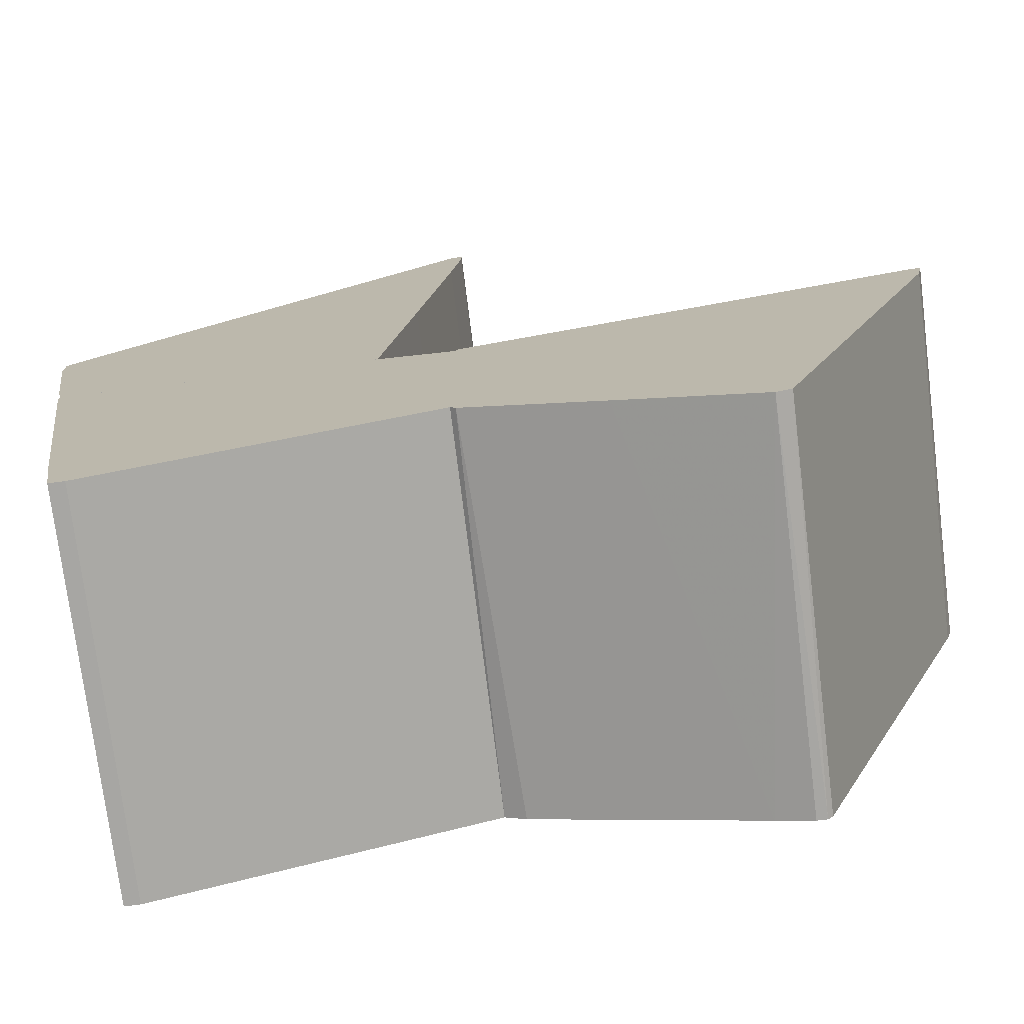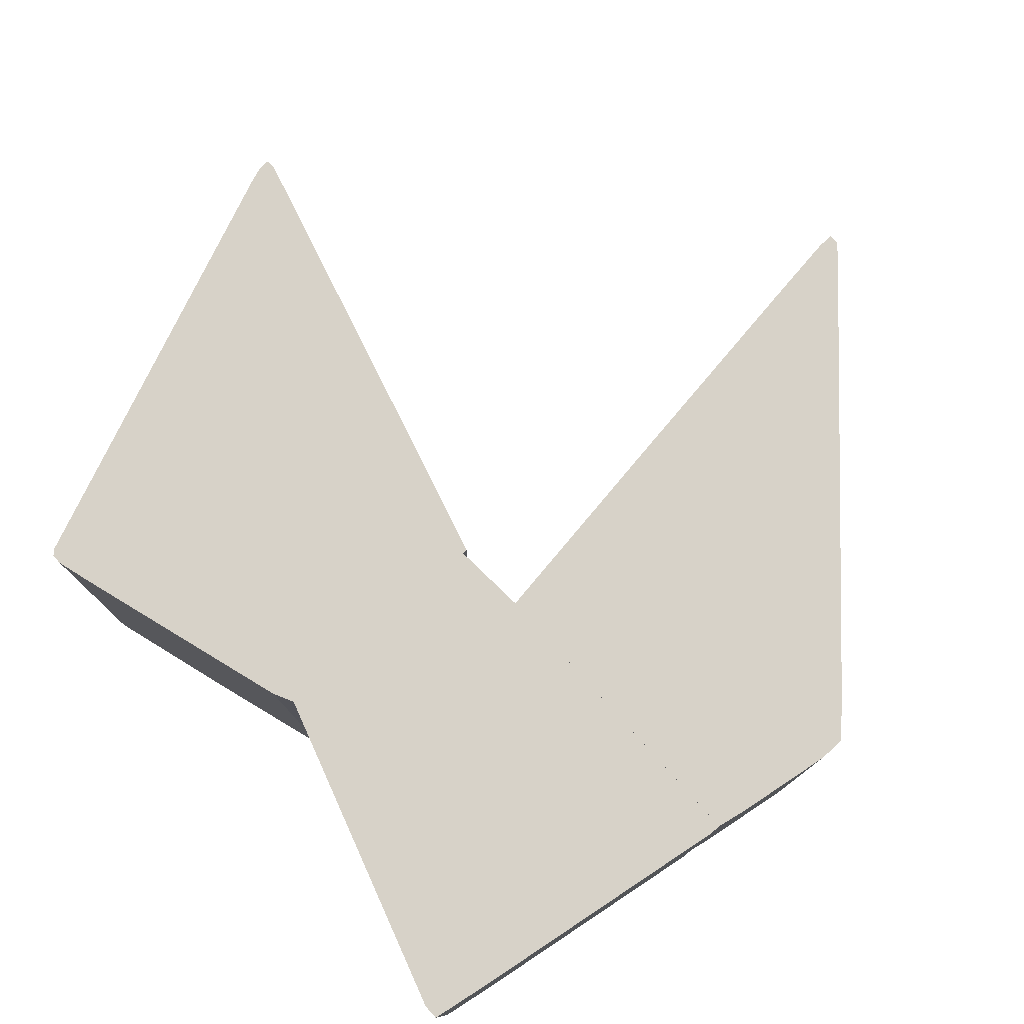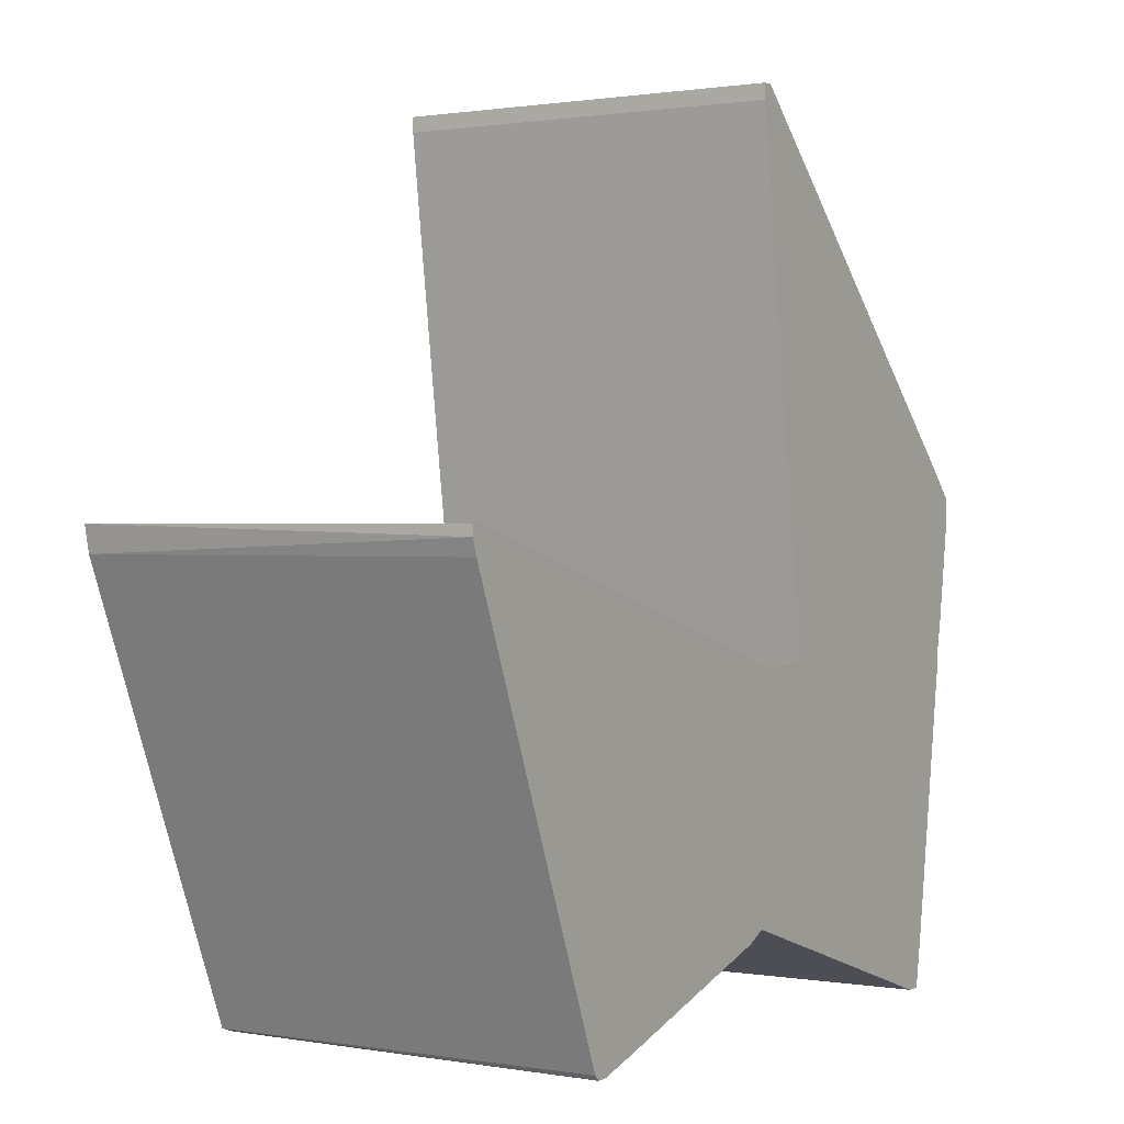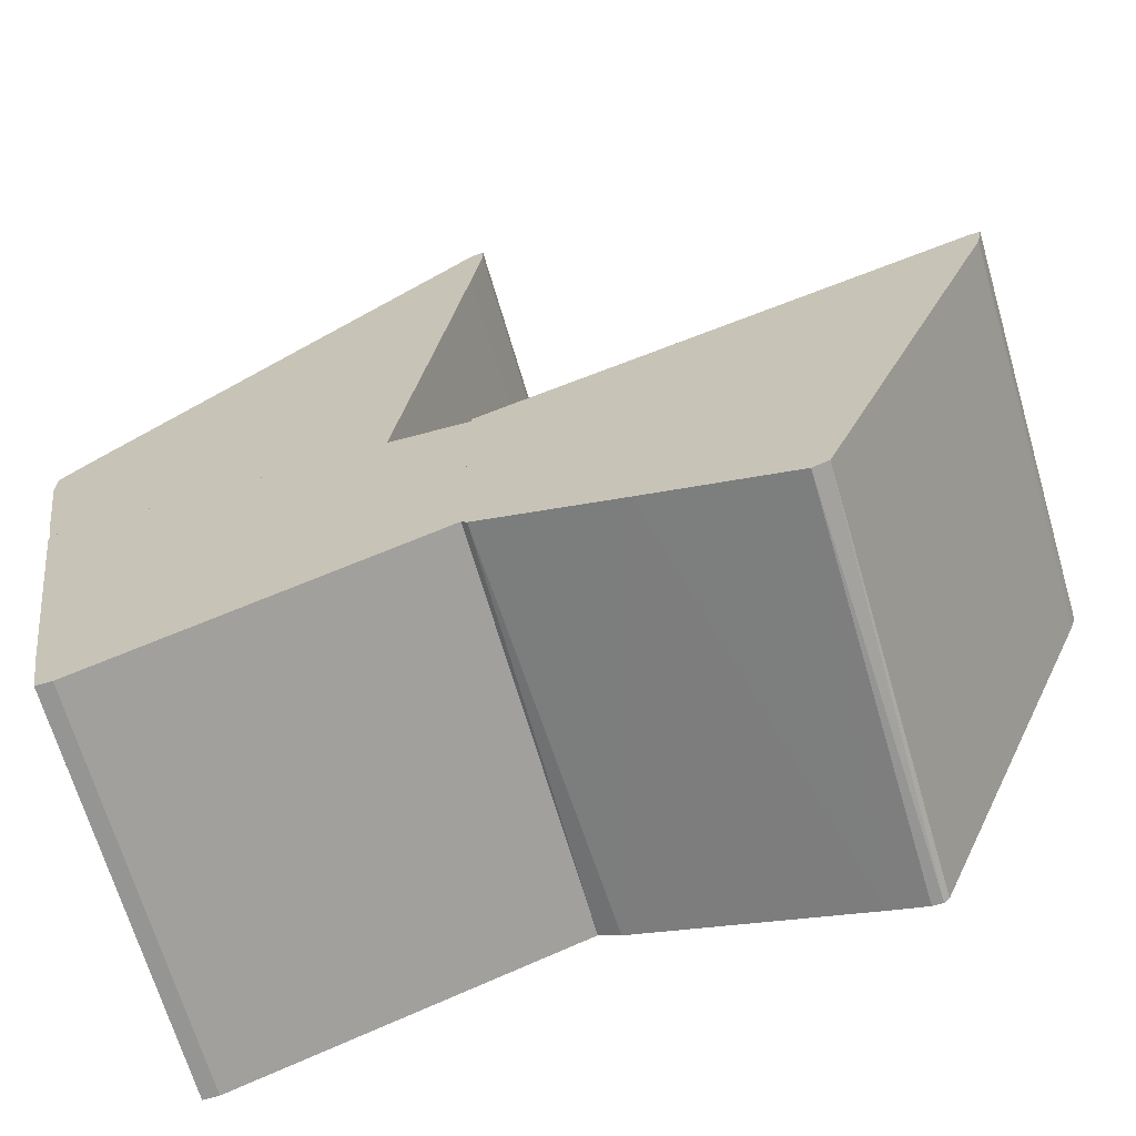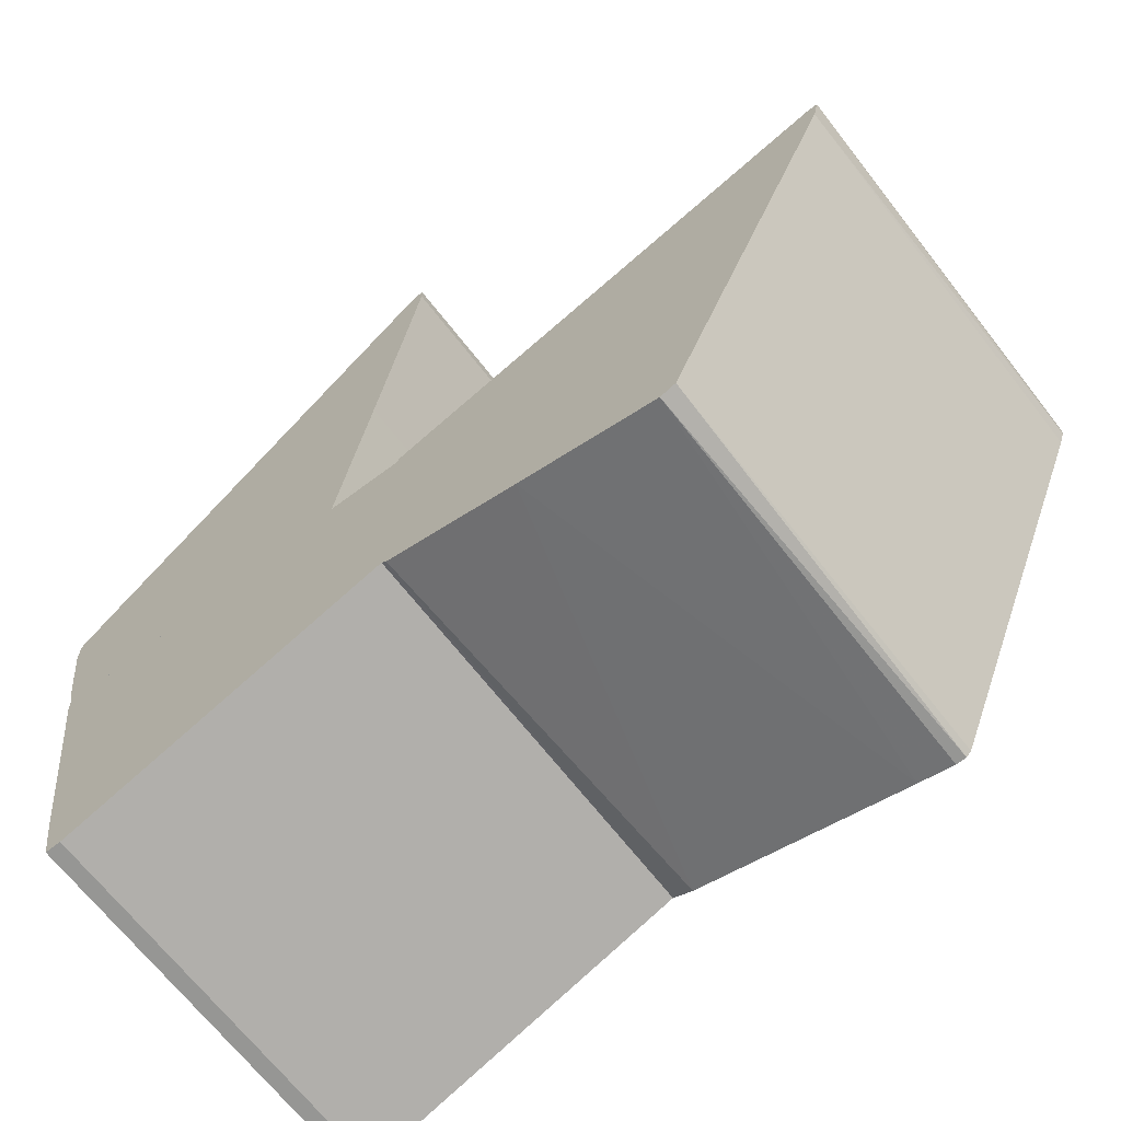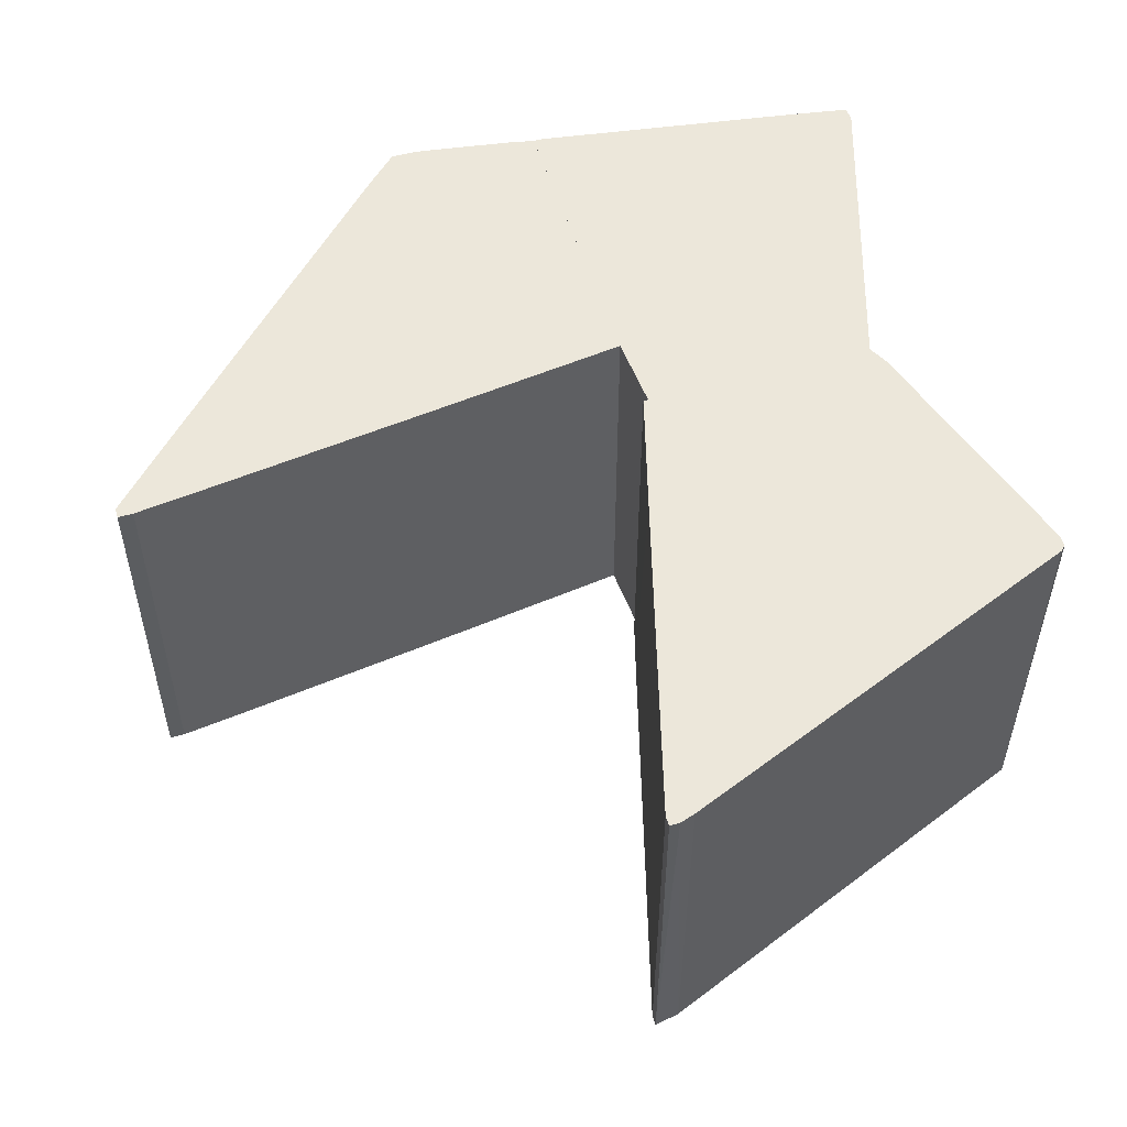
<metadata>
{"format":"obj","ext":"obj","renderer":"f3d","projection":"perspective","resolution":1024,"background":"white","views":[{"elev":-74.2,"azim":-173.0,"up":"+Y"},{"elev":77.4,"azim":48.0,"up":"+Z"},{"elev":0.8,"azim":-58.1,"up":"+Y"},{"elev":-67.4,"azim":-163.7,"up":"+Y"},{"elev":-67.7,"azim":-142.1,"up":"+Y"},{"elev":53.1,"azim":-106.7,"up":"+Z"}]}
</metadata>
<code>
o convex_0
v -0.03164 -0.02477 -0.000329
v -0.07367 0.02927 0.05038
v -0.07367 0.02927 -0.000329
v -0.01362 0.01259 -0.000329
v -0.05098 -0.03012 0.05038
v -0.01362 0.01259 0.05038
v -0.01362 -0.01877 0.05038
v -0.05165 -0.02944 -0.000329
v -0.01362 -0.01877 -0.000329
v -0.07434 0.02593 0.05038
v -0.07434 0.02593 -0.000329
v -0.01629 -0.0201 0.05038
v -0.04965 -0.03012 -0.000329
v -0.05165 -0.02944 0.05038
v -0.04497 -0.02878 0.05038
v -0.07501 0.02927 -0.000329
v -0.01429 -0.01944 -0.000329
v -0.07501 0.02794 0.05038
v -0.0303 0.01726 0.05038
v -0.01829 0.01392 -0.000329
v -0.07501 0.02927 0.05038
v -0.04965 -0.03012 0.05038
f 13 15 22
f 1 3 4
f 2 5 6
f 6 5 7
f 4 6 7
f 3 1 8
f 1 4 9
f 4 7 9
f 5 2 10
f 8 10 11
f 3 8 11
f 7 5 12
f 8 1 13
f 5 8 13
f 8 5 14
f 5 10 14
f 10 8 14
f 1 12 15
f 12 5 15
f 13 1 15
f 2 3 16
f 3 11 16
f 1 9 17
f 9 7 17
f 12 1 17
f 7 12 17
f 10 2 18
f 11 10 18
f 16 11 18
f 3 2 19
f 2 6 19
f 19 6 20
f 4 3 20
f 6 4 20
f 3 19 20
f 2 16 21
f 18 2 21
f 16 18 21
f 5 13 22
f 15 5 22
o convex_1
v 0.0371 0.01125 0.05038
v -0.01362 -0.01877 -0.000329
v -0.01362 -0.01877 0.05038
v 0.03042 -0.03212 -0.000329
v -0.01362 0.01192 -0.000329
v 0.0371 0.01259 -0.000329
v 0.03042 -0.03212 0.05038
v -0.01362 0.01192 0.05038
v -0.003602 0.01259 0.05038
v 0.0371 0.01259 0.05038
v 0.02842 -0.03212 -0.000329
v -0.003602 0.01259 -0.000329
v 0.02842 -0.03212 0.05038
v 0.03176 -0.02411 -0.000329
v 0.0371 0.01125 -0.000329
v 0.03176 -0.02411 0.05038
f 29 36 38
f 24 25 27
f 26 24 27
f 26 27 28
f 23 25 29
f 25 23 30
f 27 25 30
f 30 23 31
f 27 30 31
f 23 28 32
f 31 23 32
f 28 31 32
f 25 24 33
f 24 26 33
f 26 29 33
f 28 27 34
f 31 28 34
f 27 31 34
f 29 25 35
f 25 33 35
f 33 29 35
f 26 28 36
f 29 26 36
f 28 23 37
f 23 36 37
f 36 28 37
f 23 29 38
f 36 23 38
o convex_2
v 0.0391 0.02461 0.05038
v -0.01295 0.07932 -0.000329
v -0.01295 0.07932 0.05038
v -0.003603 0.01259 -0.000329
v 0.03977 0.03261 -0.000329
v -0.003603 0.01259 0.05038
v 0.0371 0.0126 -0.000329
v 0.0371 0.0126 0.05038
v 0.03577 0.03662 0.05038
v -0.01161 0.08132 -0.000329
v -0.01161 0.08132 0.05038
v 0.03977 0.03261 0.05038
v 0.03977 0.02928 -0.000329
v 0.01108 0.05997 -0.000329
v -0.007607 0.04063 0.05038
v -0.01161 0.06931 -0.000329
v -0.01295 0.08132 0.05038
v 0.03577 0.03662 -0.000329
v -0.000935 0.07131 0.05038
v 0.03777 0.01593 -0.000329
v -0.01295 0.08132 -0.000329
v -0.007607 0.04063 -0.000329
v 0.03977 0.02928 0.05038
v -0.01161 0.06931 0.05038
v 0.03777 0.01593 0.05038
f 46 58 63
f 42 40 43
f 39 41 44
f 44 42 45
f 42 43 45
f 39 44 46
f 44 45 46
f 41 39 47
f 43 40 48
f 41 47 49
f 47 39 50
f 43 47 50
f 45 43 51
f 43 50 51
f 43 48 52
f 44 41 53
f 42 44 53
f 41 40 54
f 40 42 54
f 40 41 55
f 41 49 55
f 49 48 55
f 47 43 56
f 43 52 56
f 52 47 56
f 49 47 57
f 48 49 57
f 47 52 57
f 52 48 57
f 46 45 58
f 51 39 58
f 45 51 58
f 48 40 59
f 40 55 59
f 55 48 59
f 42 53 60
f 54 42 60
f 53 54 60
f 50 39 61
f 39 51 61
f 51 50 61
f 53 41 62
f 41 54 62
f 54 53 62
f 39 46 63
f 58 39 63

</code>
